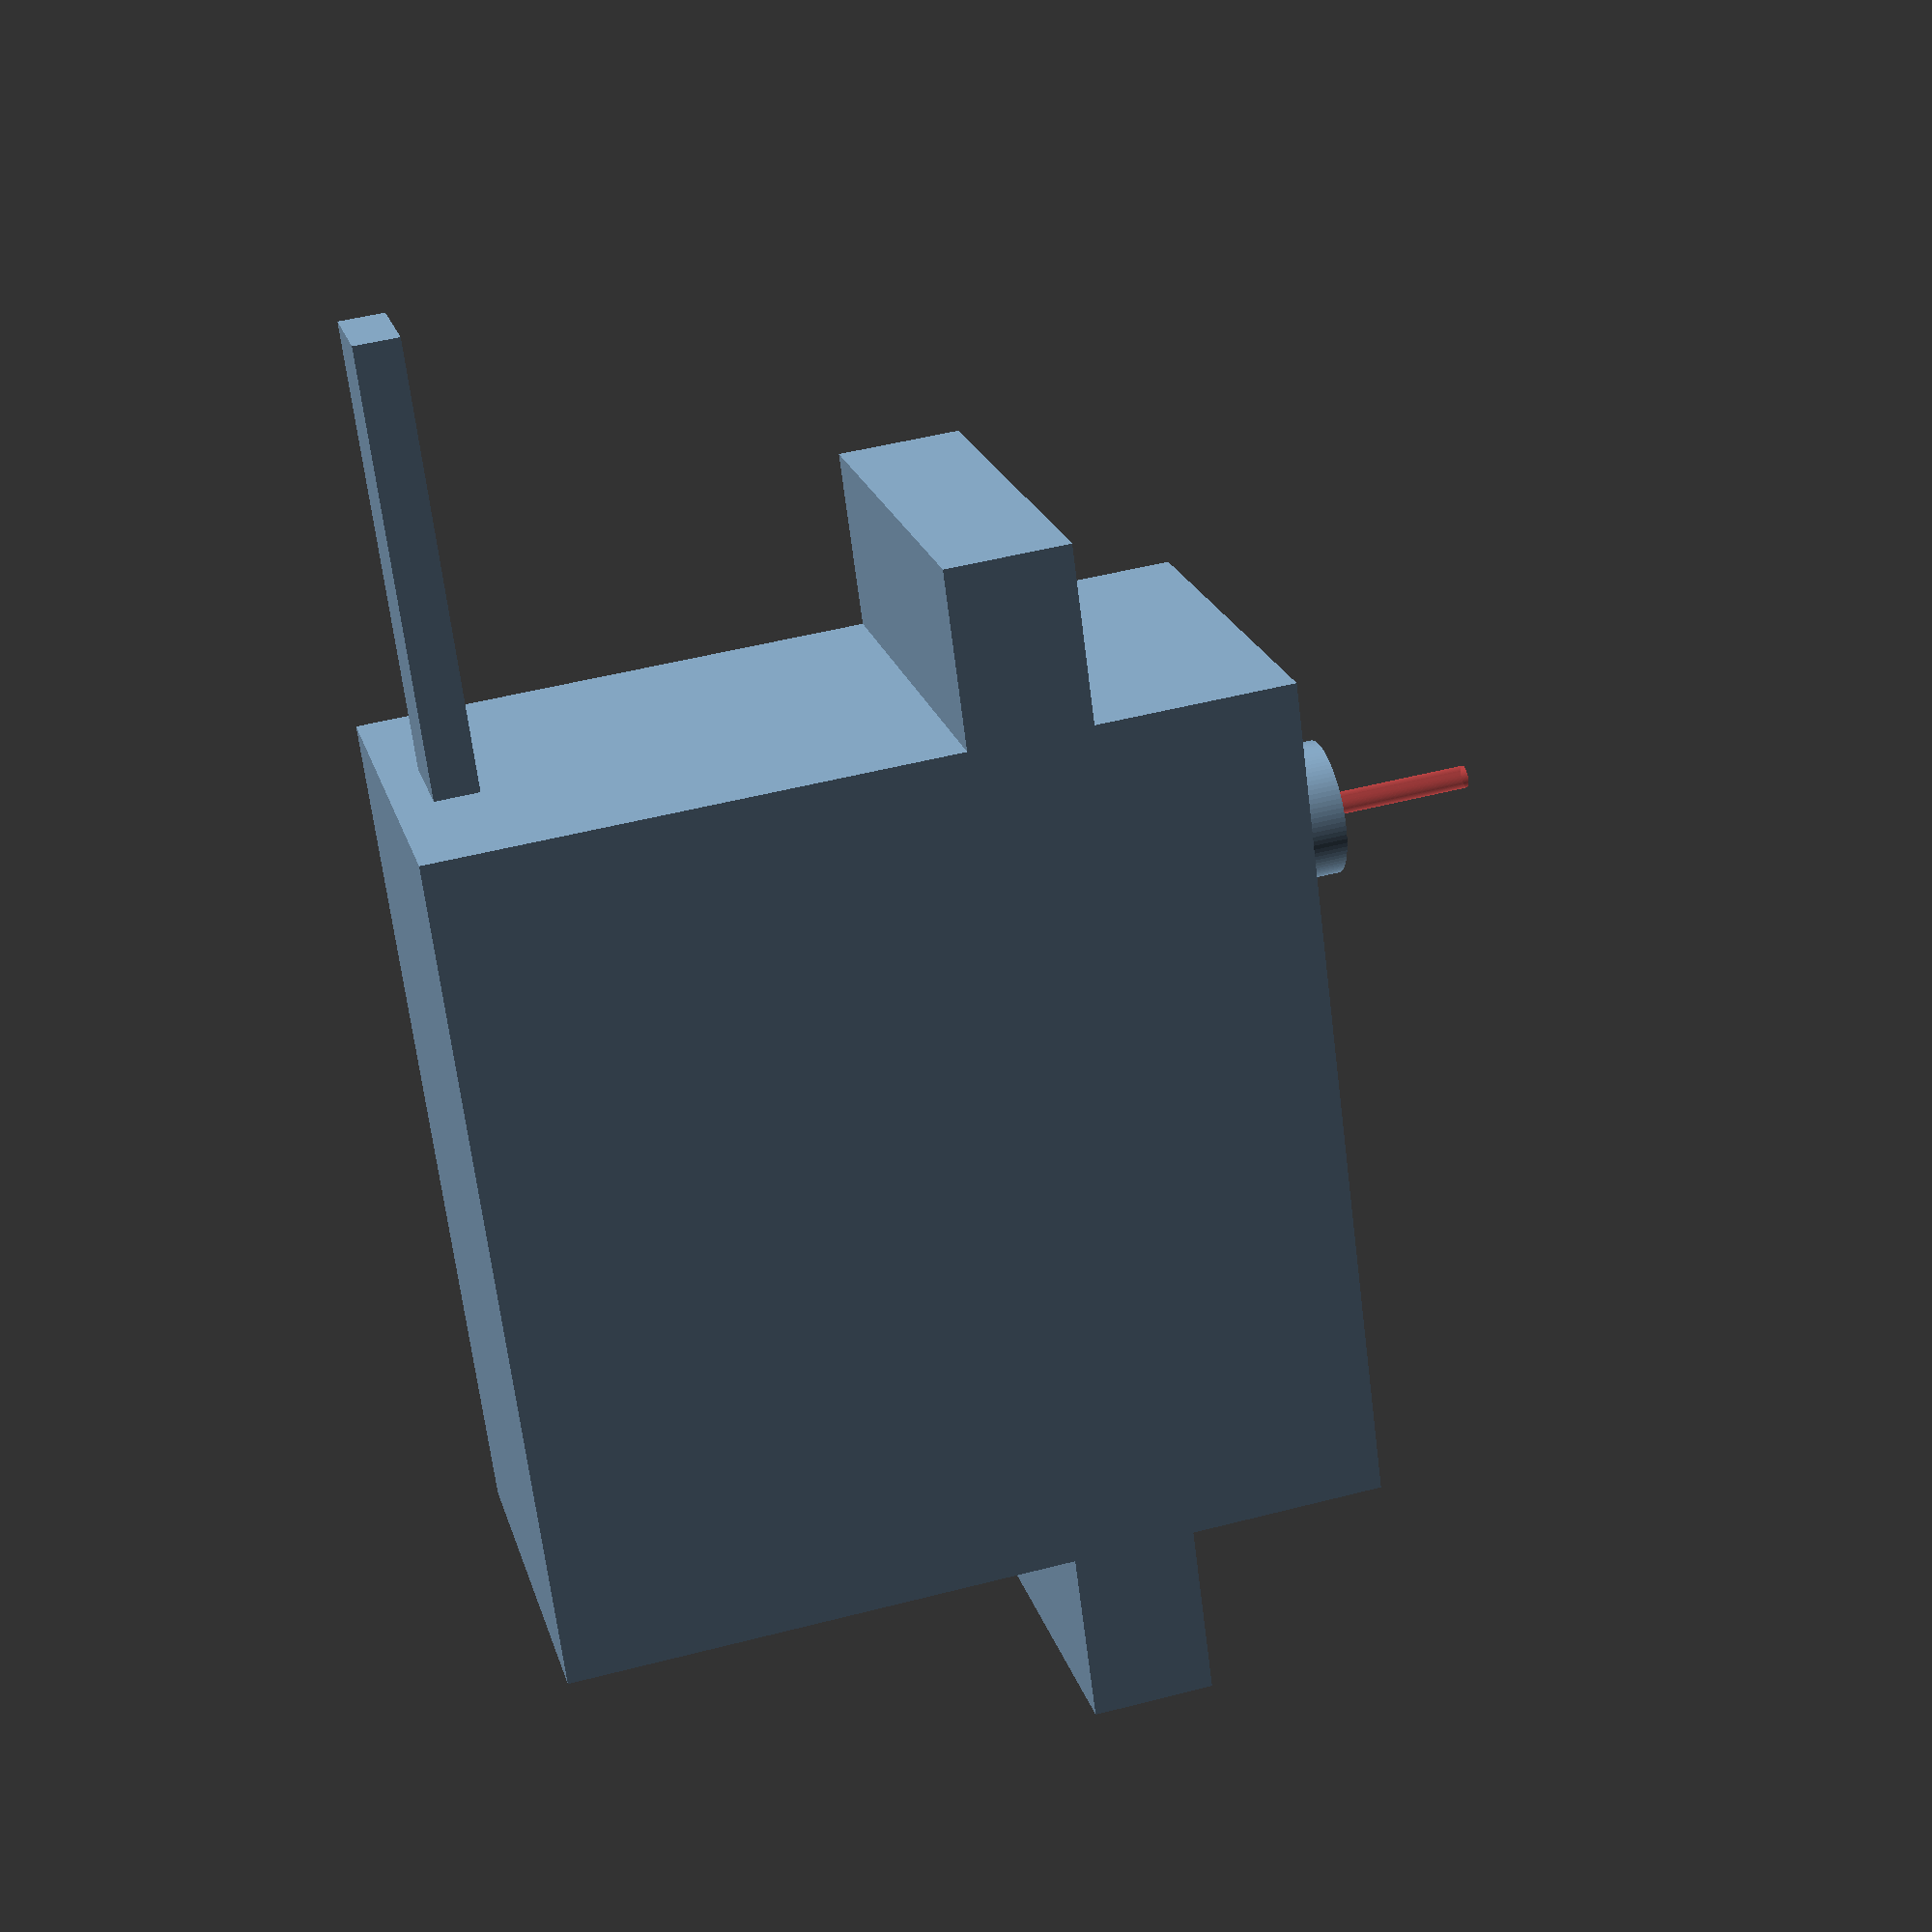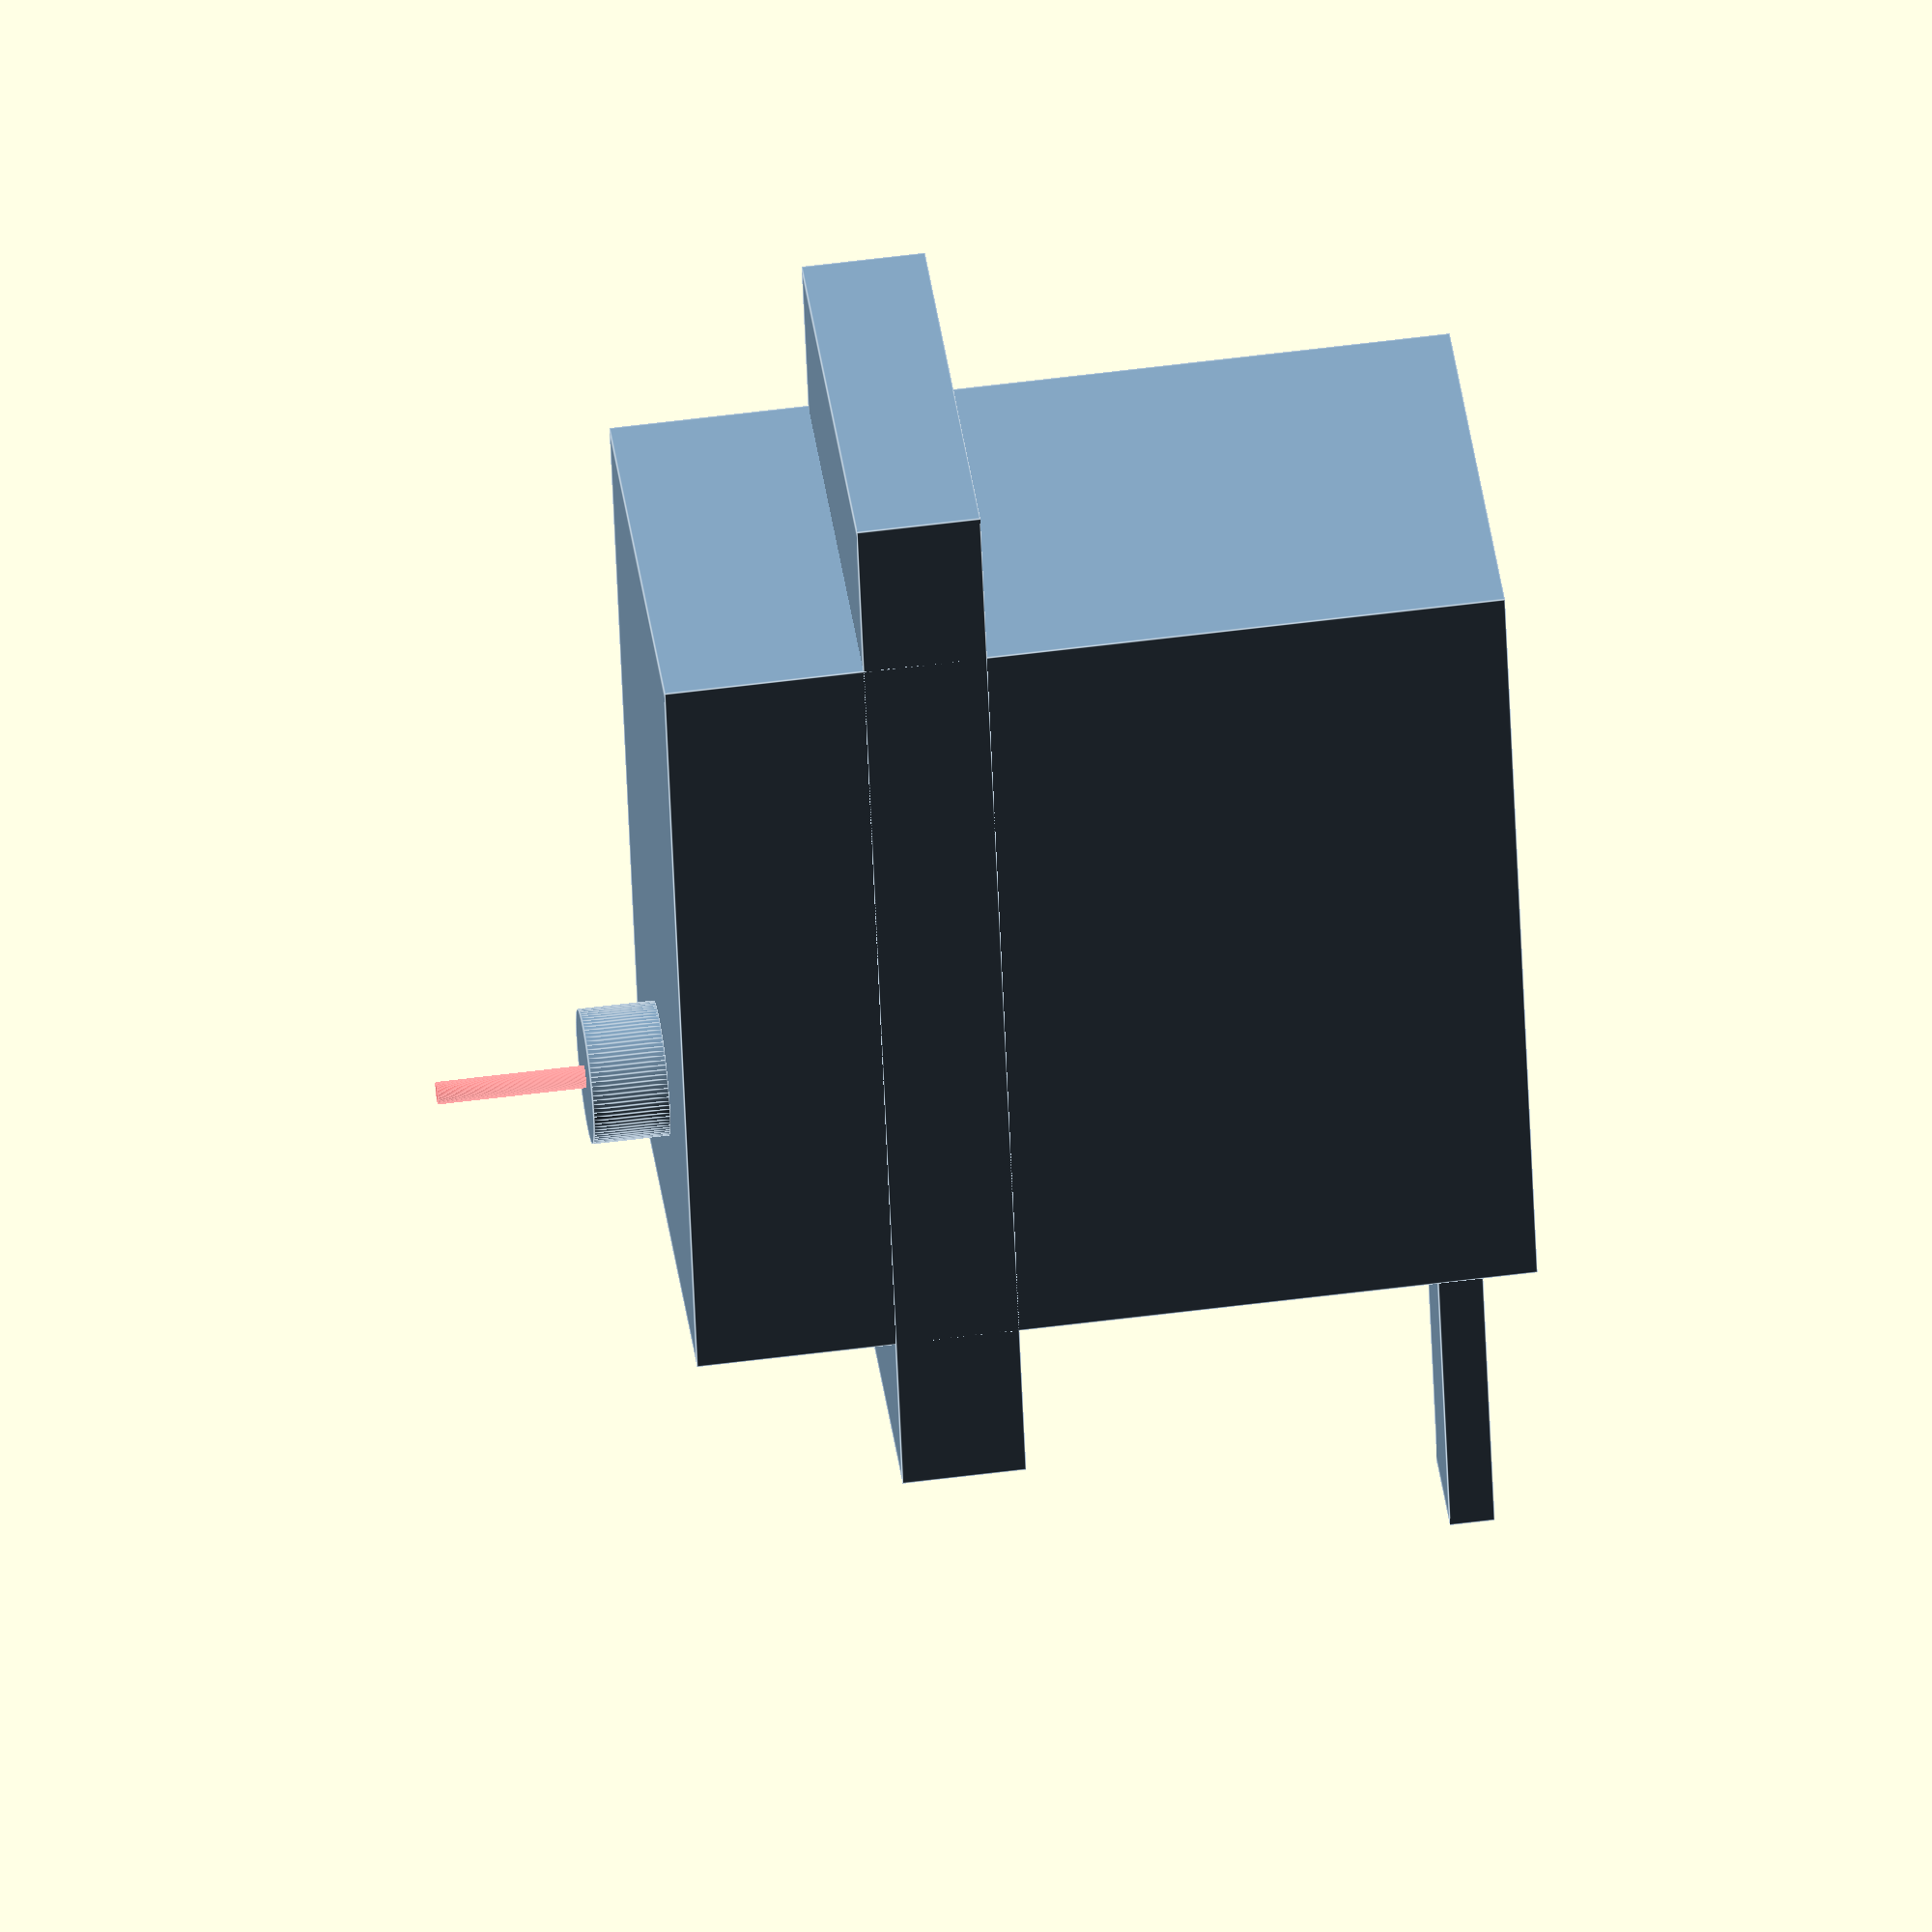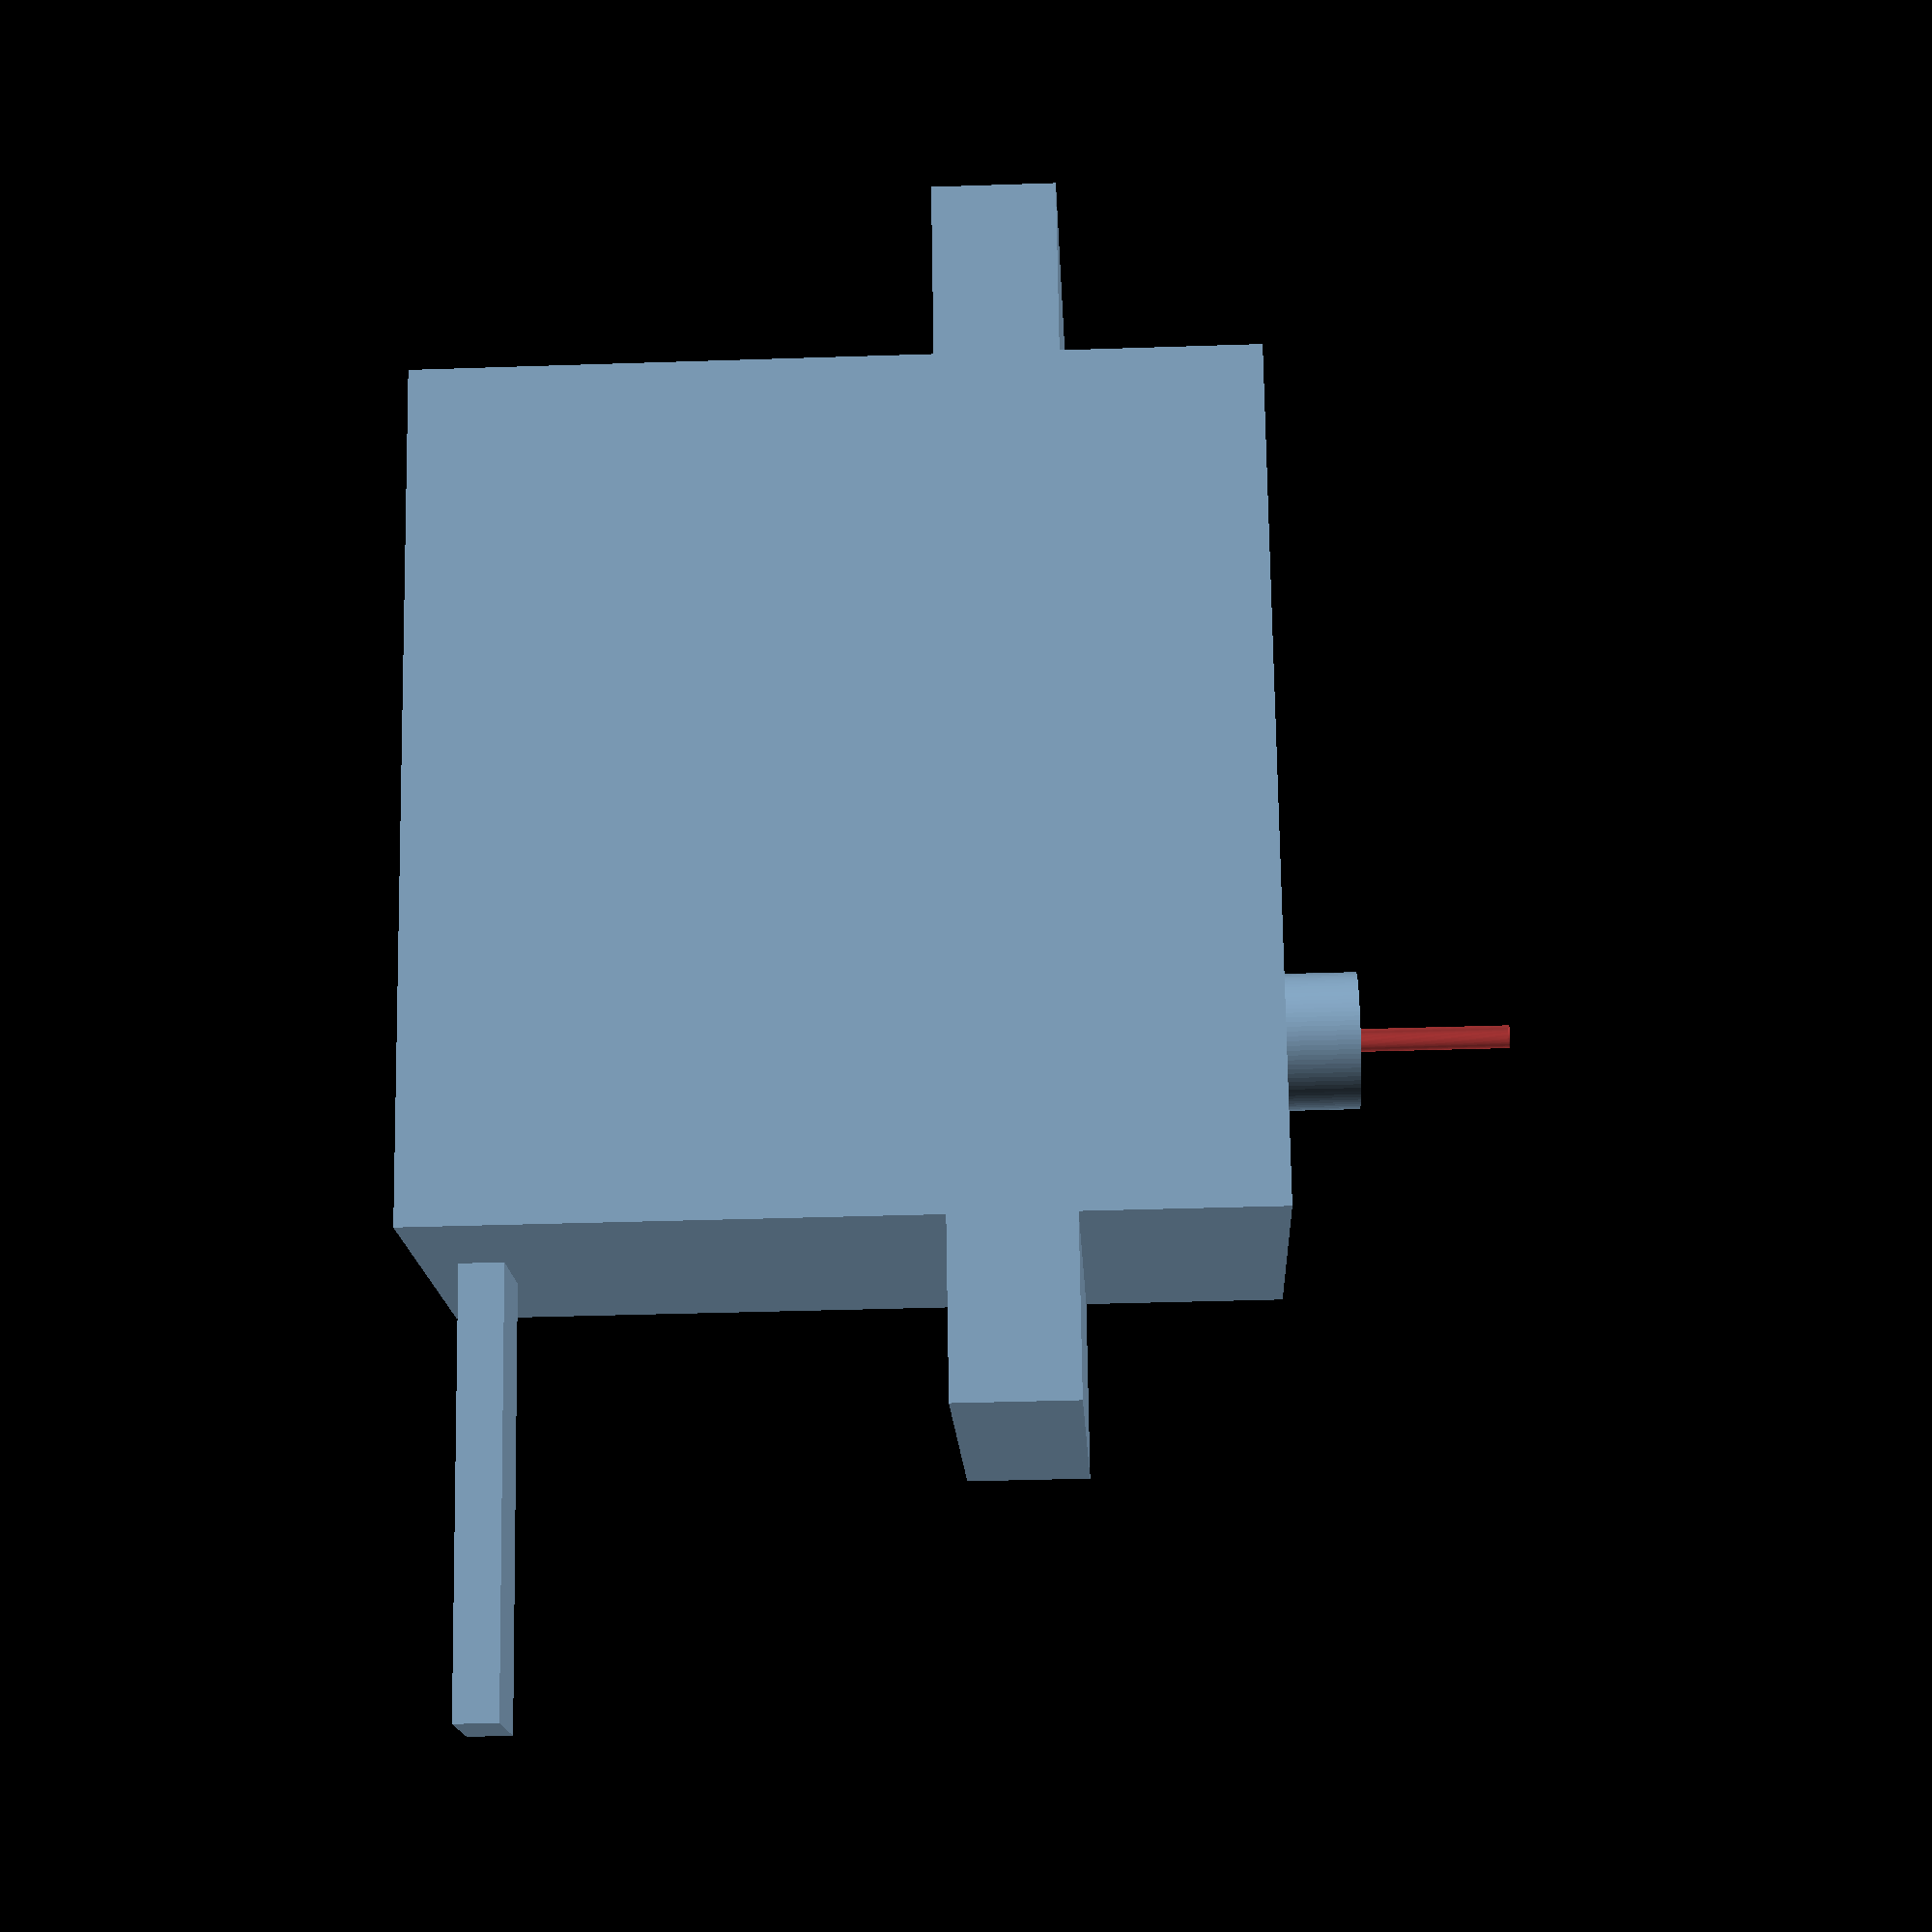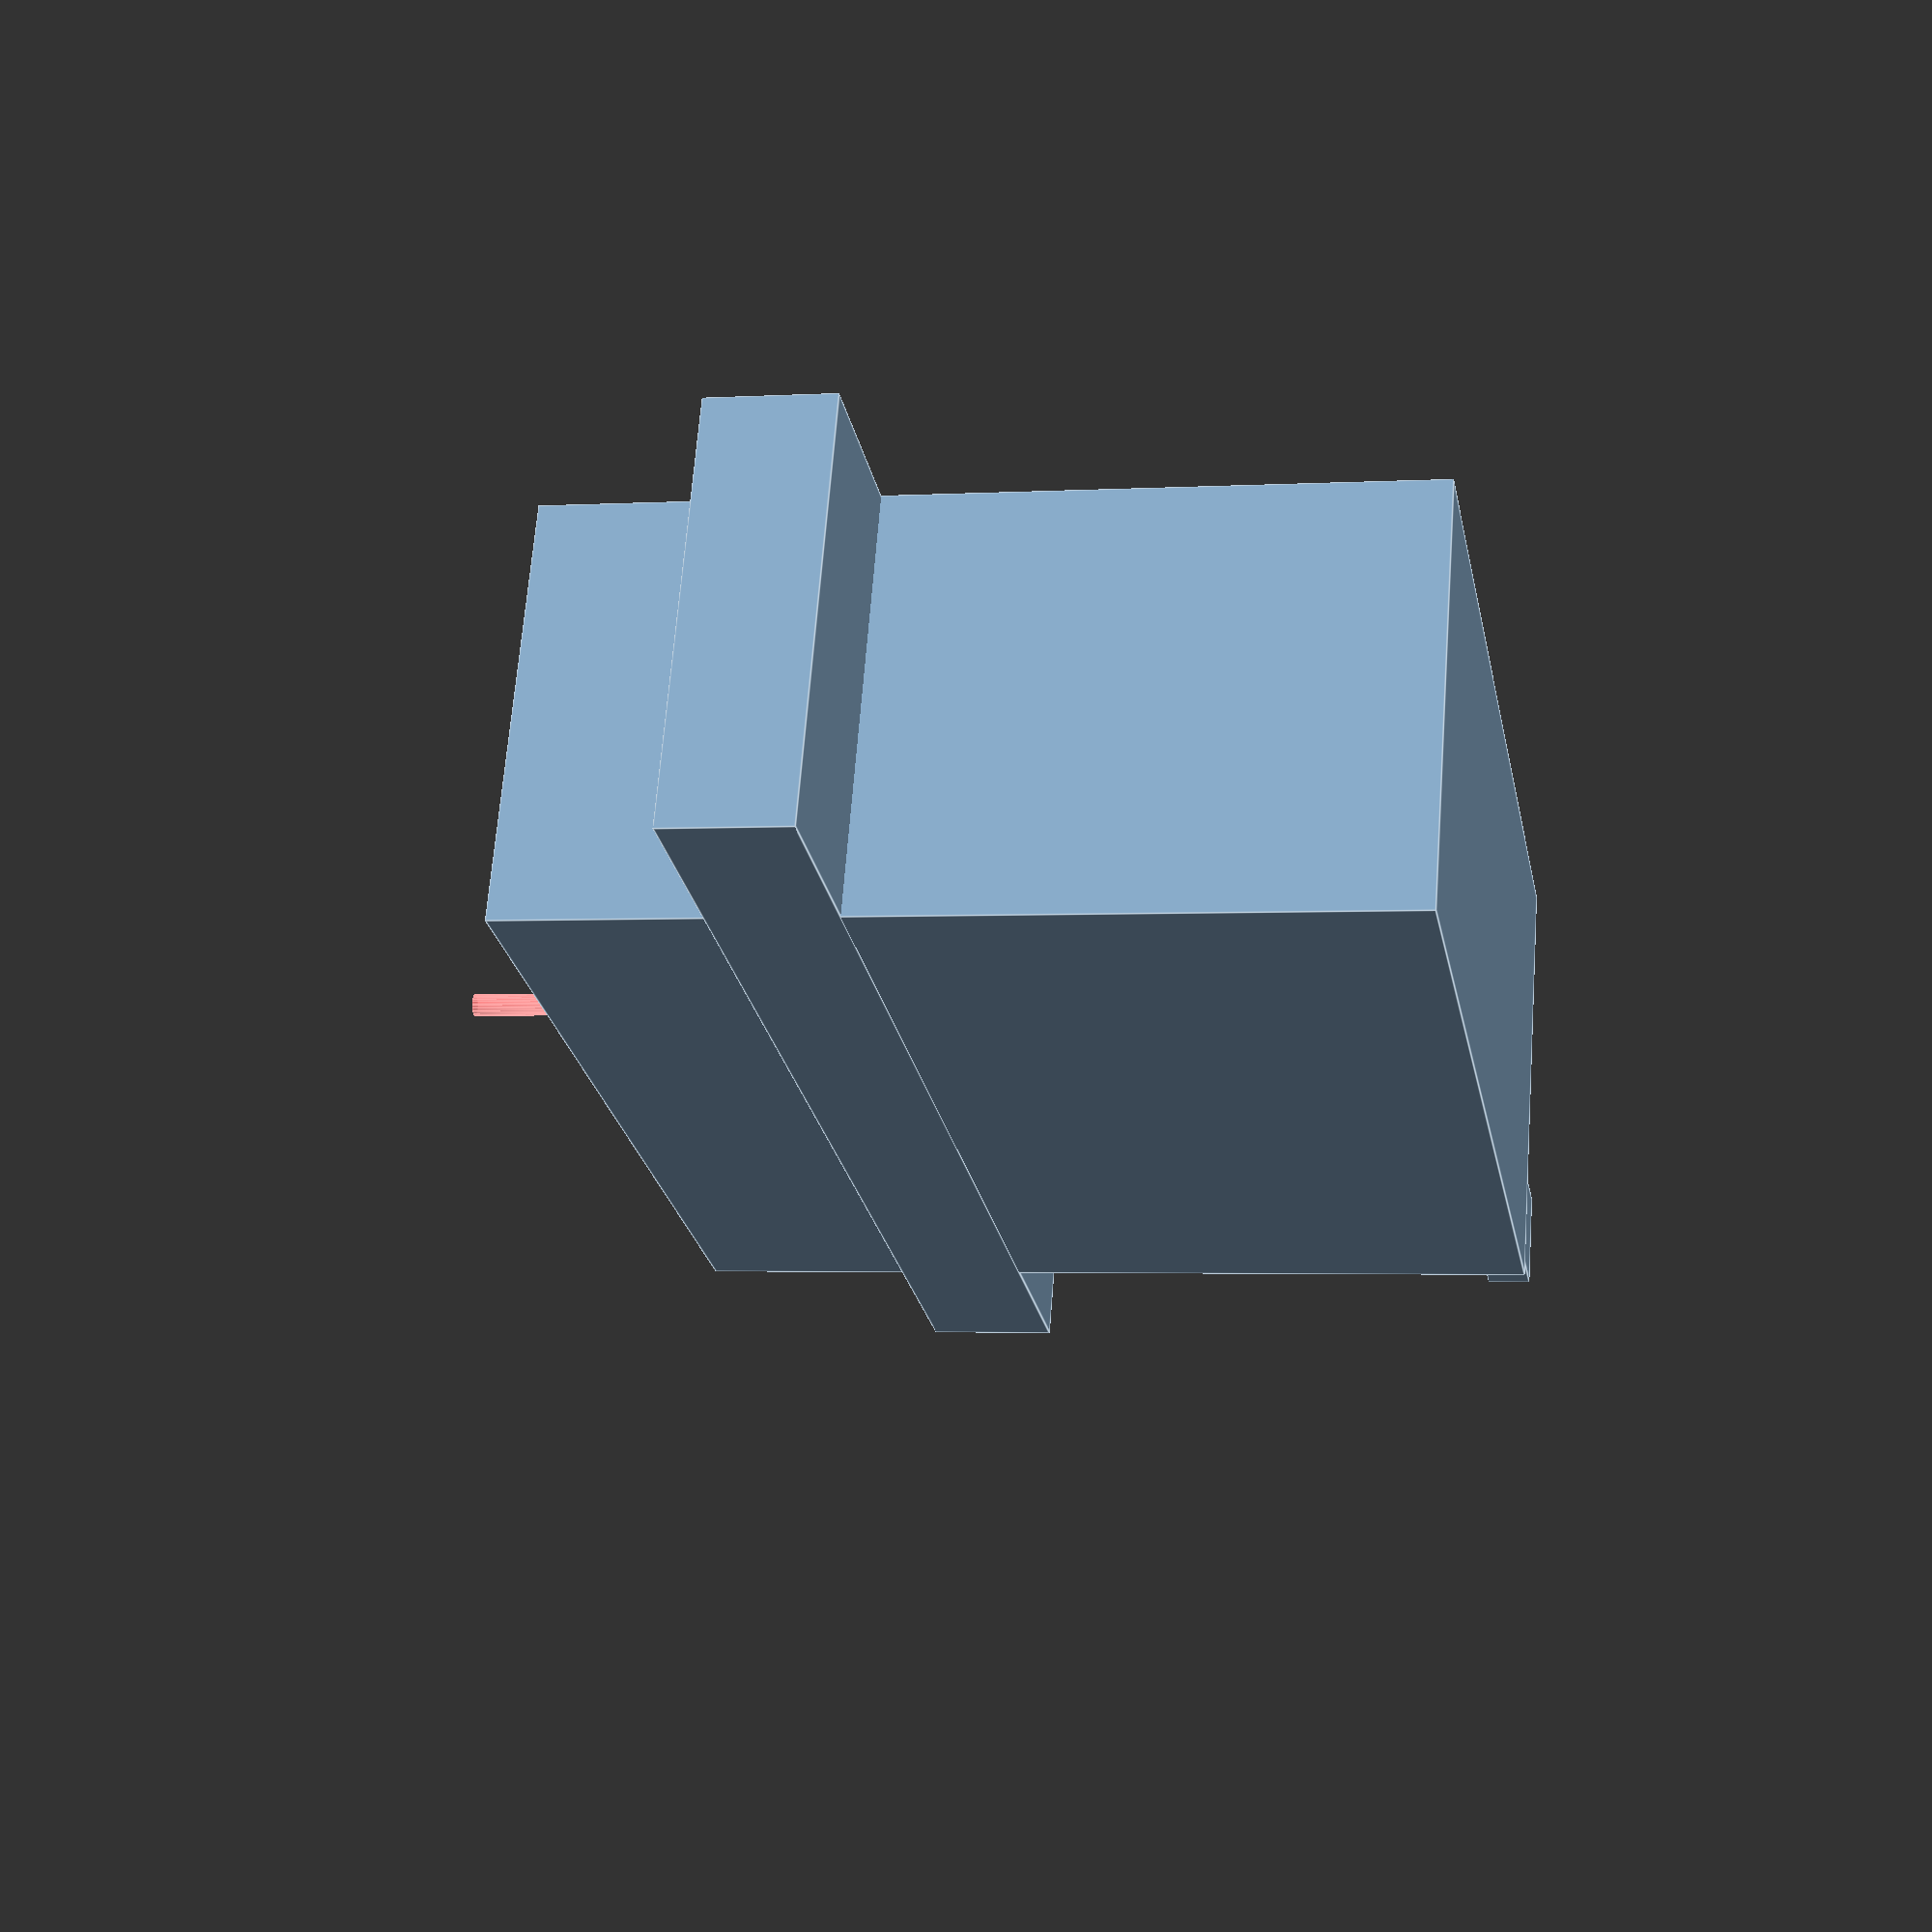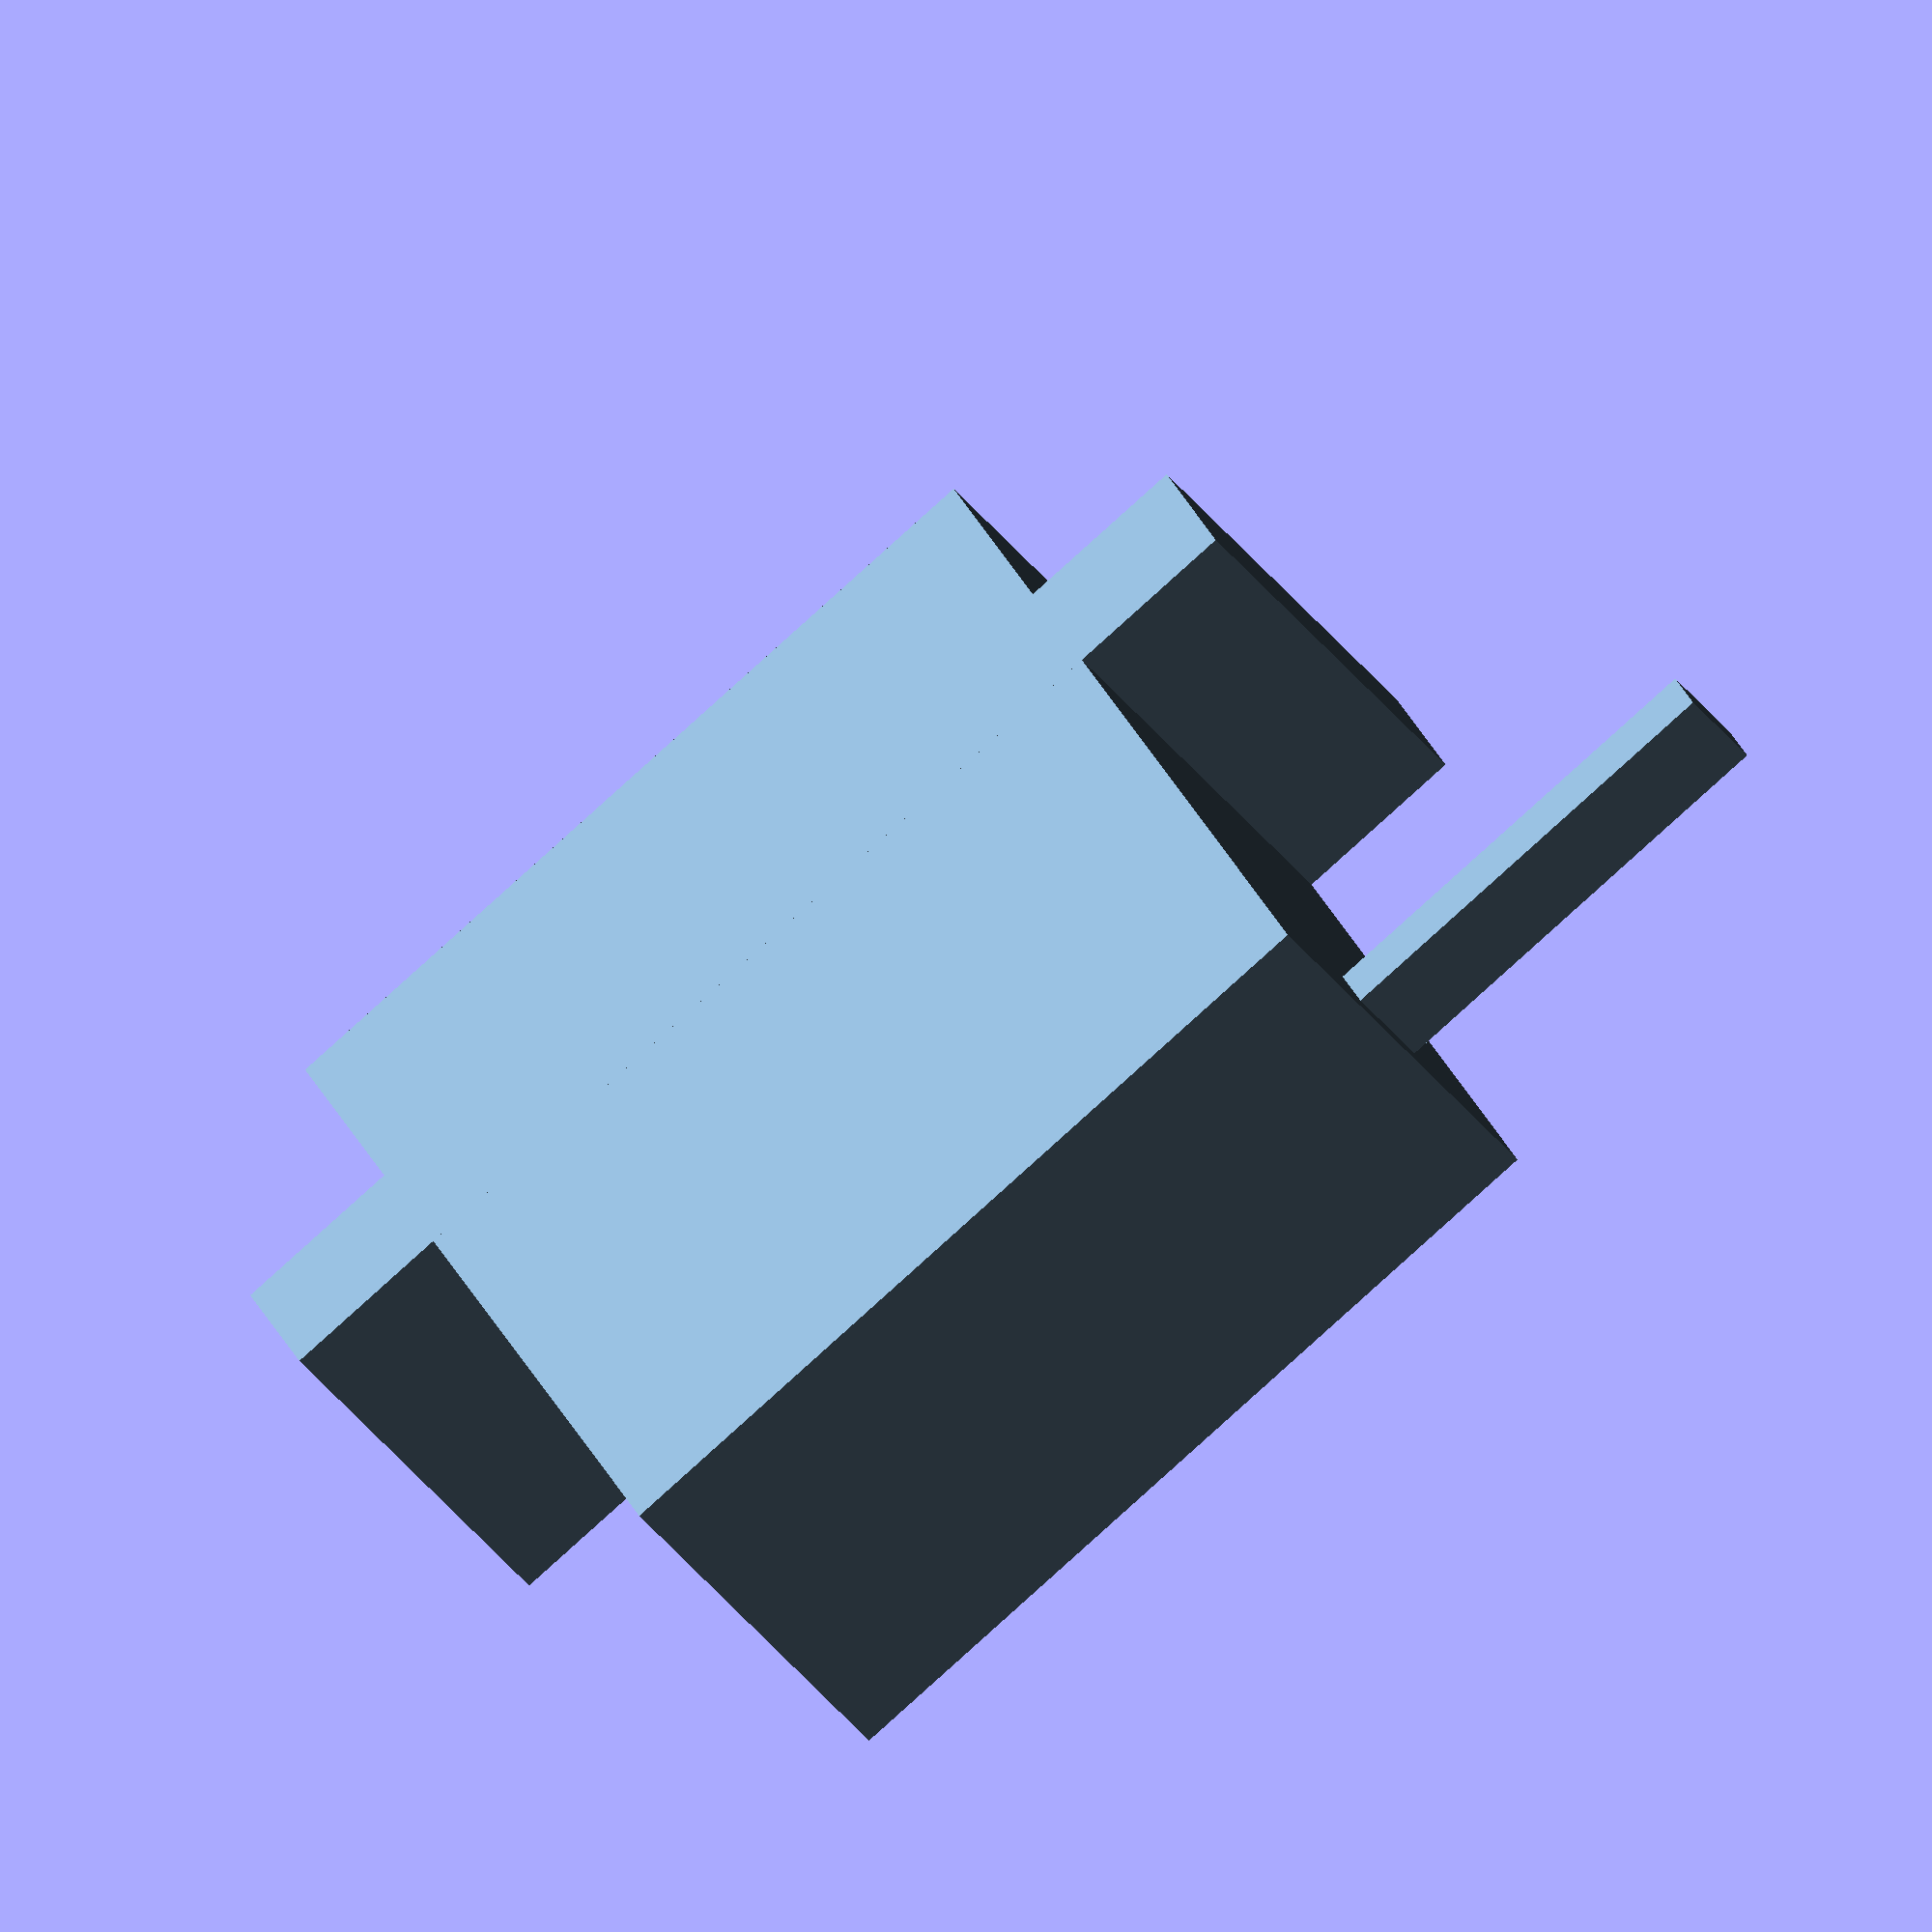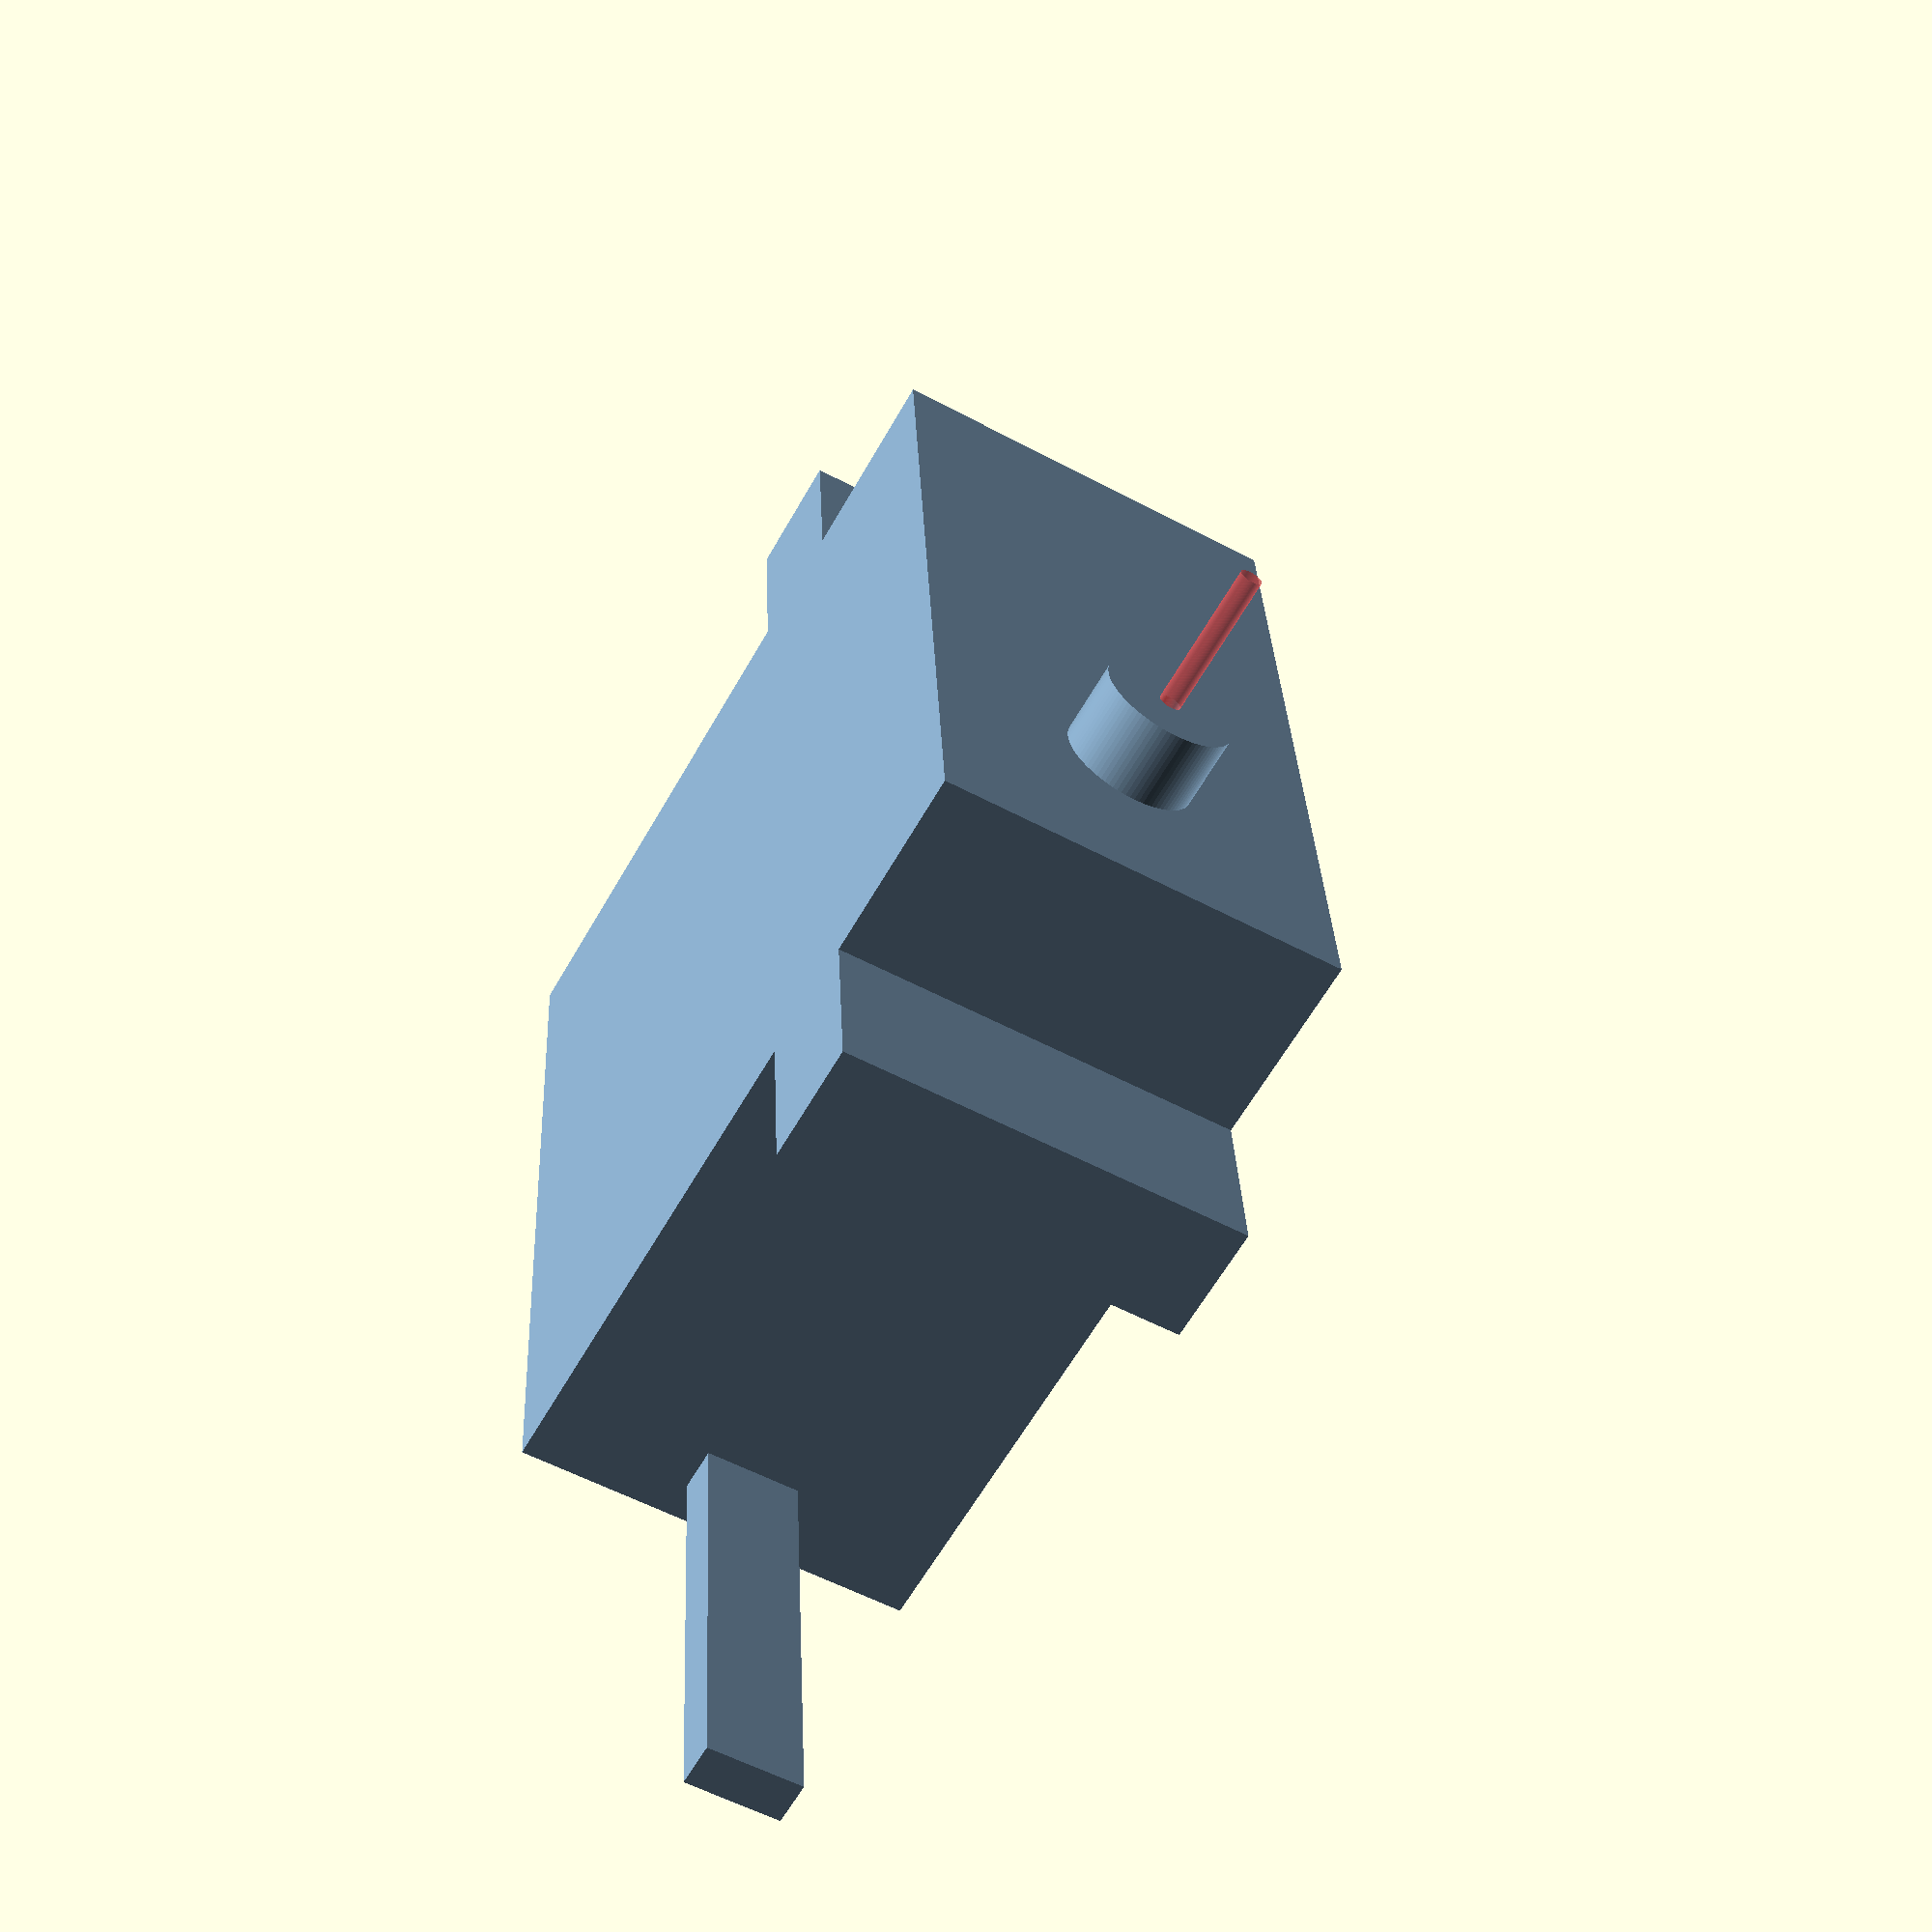
<openscad>
$fn = 90;

servo();

module servo(color = "#81a2be"){
	color(color){
		blockLength = 38.5;
		width = 18.7;
		blockHeight = 37.4;
		cube([blockLength, width, blockHeight], center=true);
		translate([0, 0, 25.8-blockHeight/2])
			cube([54.4, width, 5.5], center=true);
		translate([blockLength/2-9.5, 0, blockHeight/2])
			difference(){
				cylinder(d=6, h=3.4);
				#cylinder(d=1, h=10);
			}
		translate([29, 0, -16])
			cube([20, 4.4, 2], center=true);
	}
}

</openscad>
<views>
elev=131.6 azim=116.5 roll=286.2 proj=p view=solid
elev=124.7 azim=254.1 roll=97.8 proj=o view=edges
elev=36.4 azim=69.5 roll=272.5 proj=p view=solid
elev=2.4 azim=157.9 roll=101.8 proj=p view=edges
elev=325.1 azim=216.1 roll=156.8 proj=o view=wireframe
elev=60.8 azim=87.2 roll=330.6 proj=p view=solid
</views>
